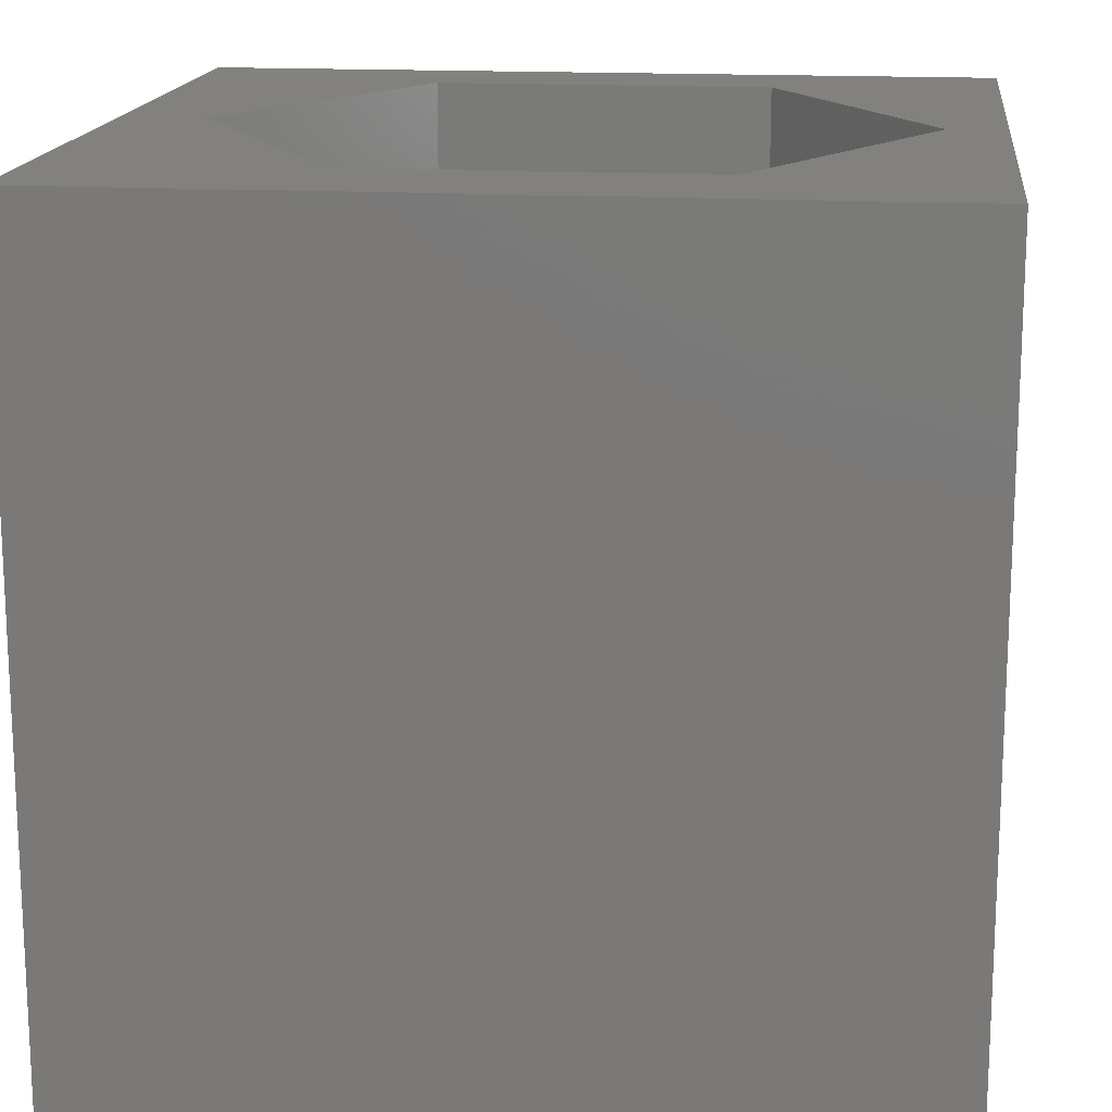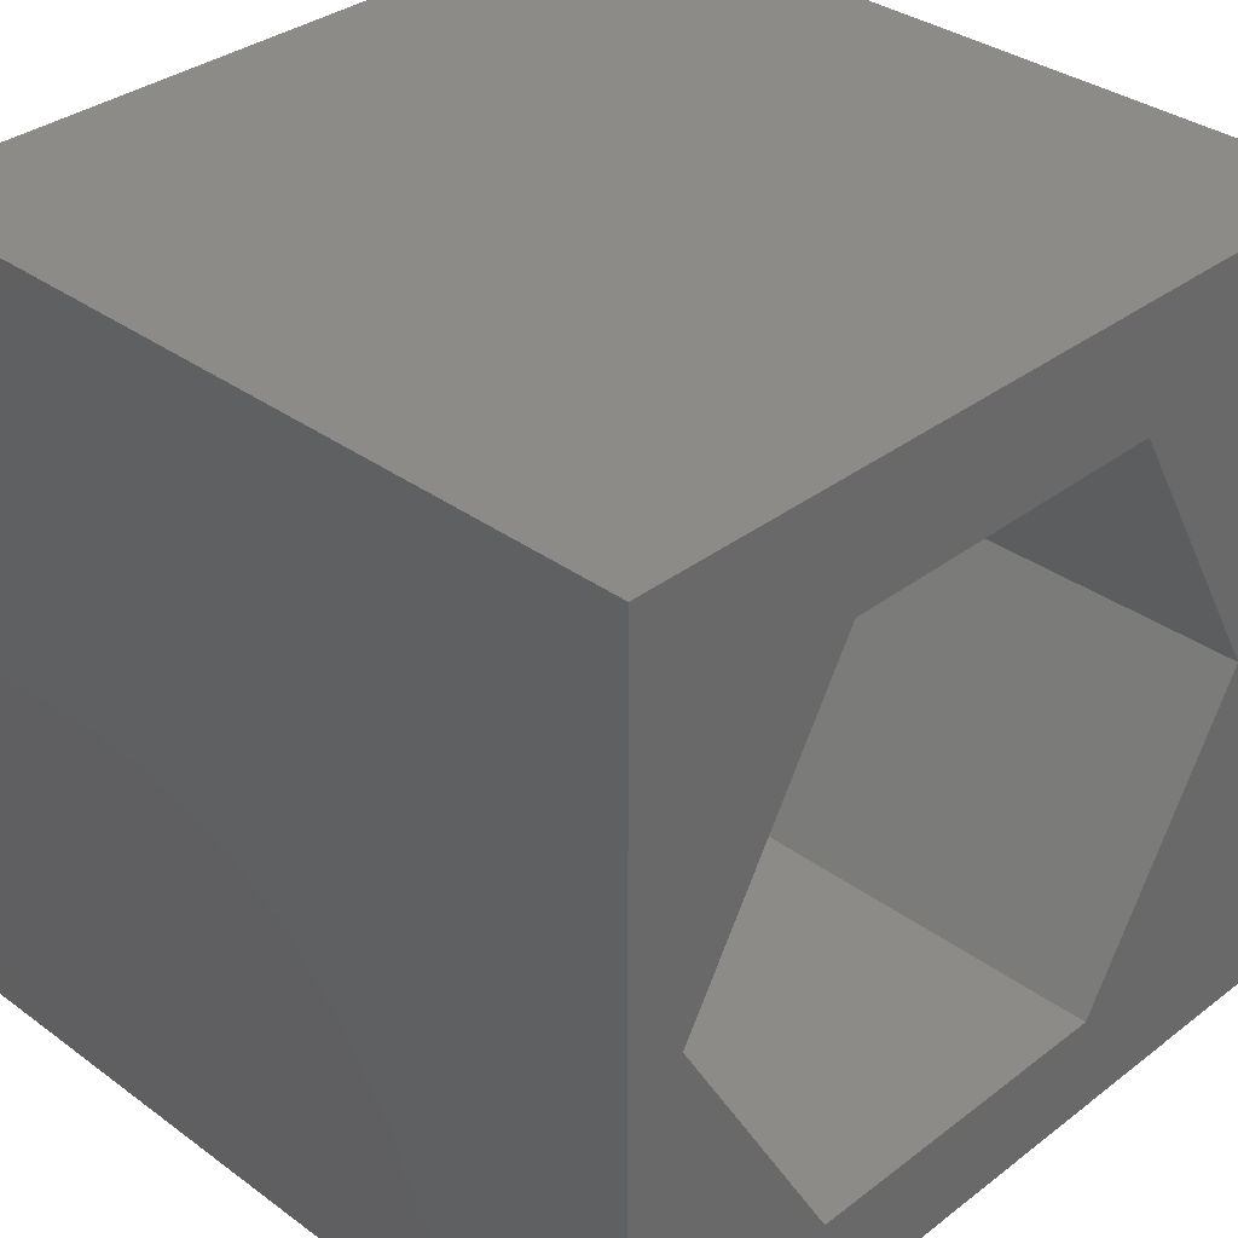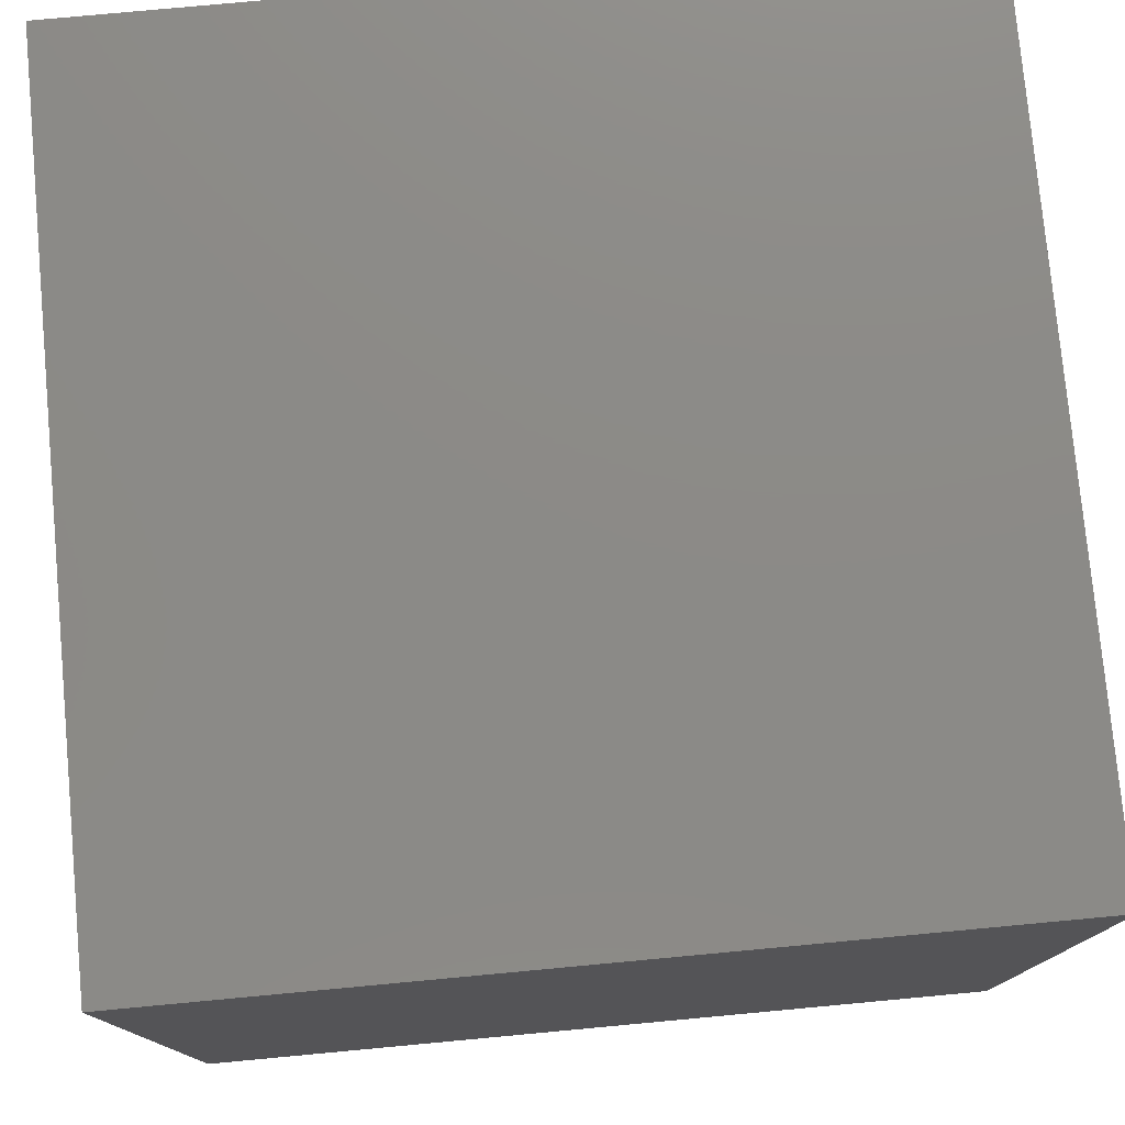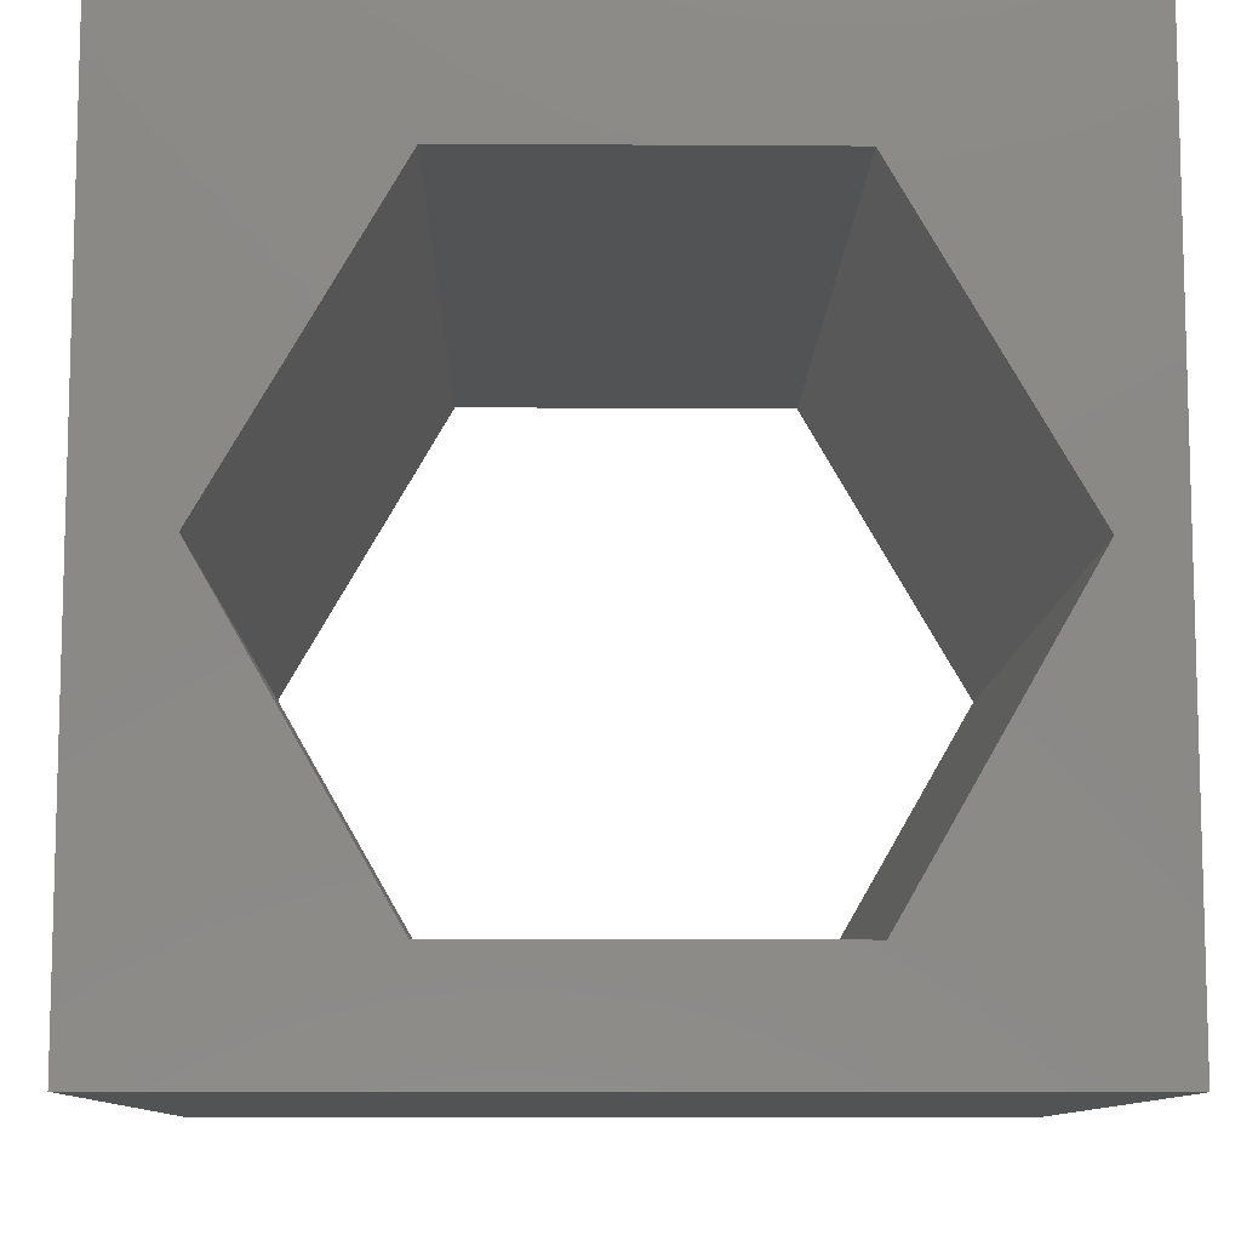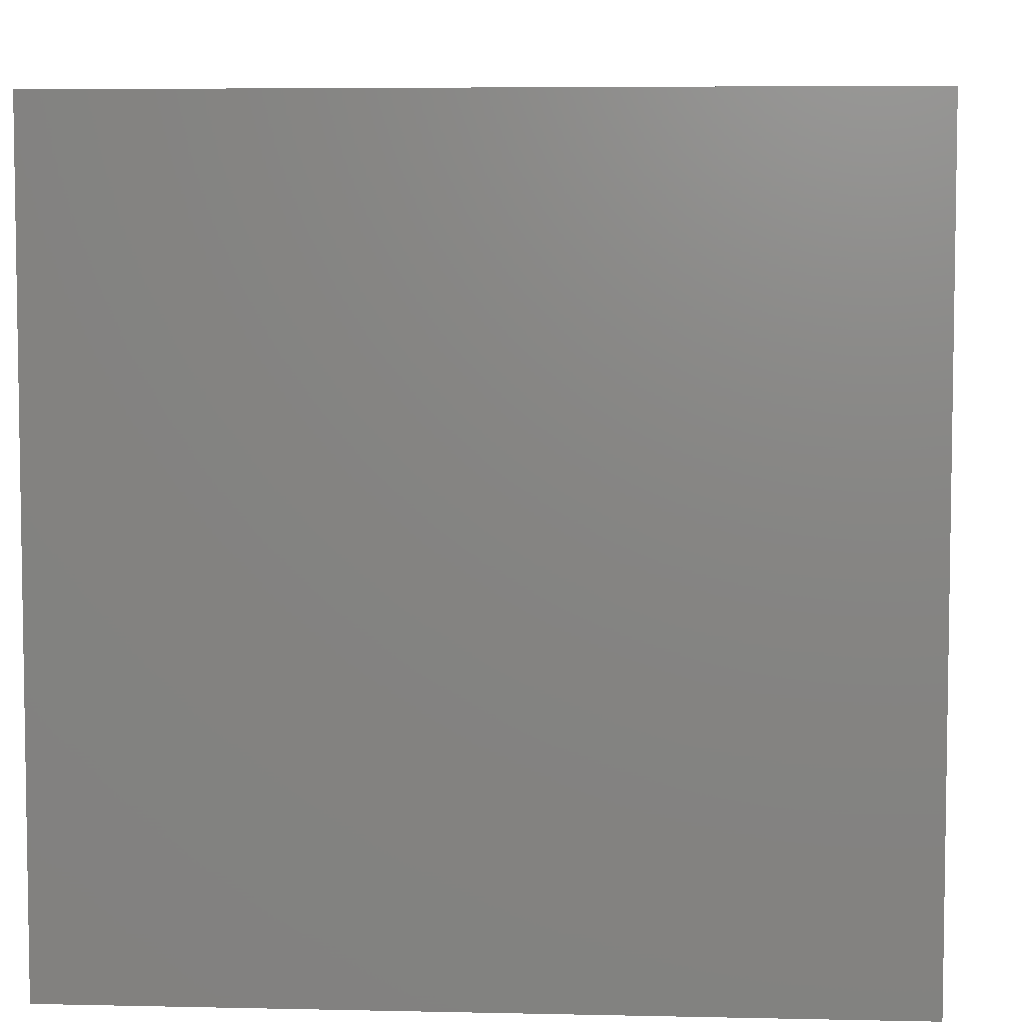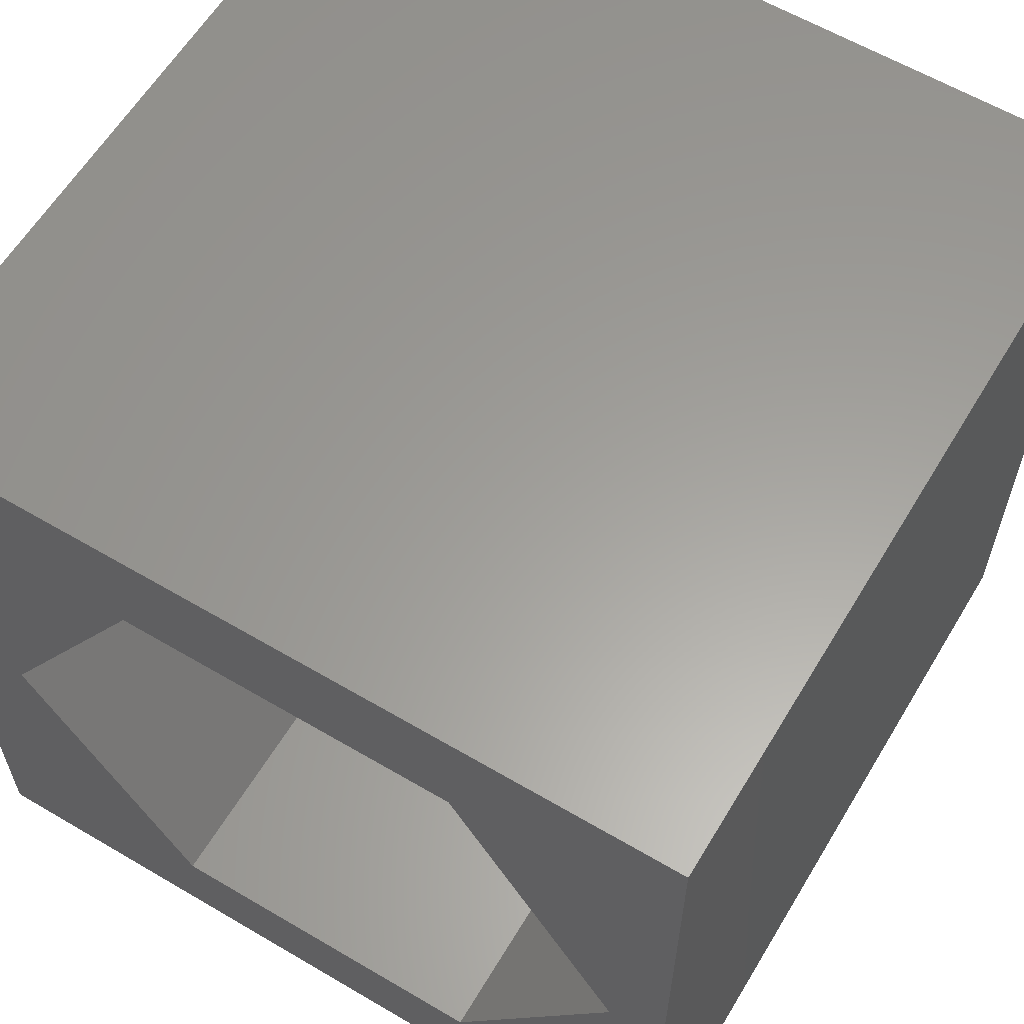
<metadata>
{"format":"stl","ext":"stl","renderer":"f3d","projection":"perspective","resolution":1024,"background":"white","views":[{"elev":16.1,"azim":-173.3,"up":"+Z"},{"elev":34.4,"azim":-45.6,"up":"+Y"},{"elev":77.5,"azim":-95.3,"up":"+Y"},{"elev":-10.0,"azim":179.0,"up":"+Y"},{"elev":5.7,"azim":93.9,"up":"+Z"},{"elev":60.8,"azim":-149.0,"up":"+Y"}]}
</metadata>
<code>
# stl→obj: 20 verts, 40 faces
v 0 10 10
v 0 10 0
v 0 0 10
v 0 0 0
v 10 10 10
v 8.995 4.902 10
v 10 0 10
v 6.92 1.308 10
v 2.77 1.308 10
v 0.6949 4.902 10
v 2.77 8.496 10
v 6.92 8.496 10
v 10 10 0
v 10 0 0
v 8.995 4.902 0
v 6.92 8.496 0
v 2.77 8.496 0
v 0.6949 4.902 0
v 2.77 1.308 0
v 6.92 1.308 0
f 1 2 3
f 3 2 4
f 5 6 7
f 7 6 8
f 7 8 3
f 8 9 3
f 3 9 10
f 3 10 1
f 1 10 11
f 1 11 5
f 5 11 12
f 5 12 6
f 13 5 14
f 14 5 7
f 14 15 13
f 13 15 16
f 13 16 2
f 16 17 2
f 2 17 18
f 2 18 4
f 4 18 19
f 4 19 14
f 14 19 20
f 14 20 15
f 5 13 1
f 1 13 2
f 14 7 4
f 4 7 3
f 18 17 10
f 10 17 11
f 17 16 11
f 11 16 12
f 16 15 12
f 12 15 6
f 15 20 6
f 6 20 8
f 20 19 8
f 8 19 9
f 19 18 9
f 9 18 10

</code>
